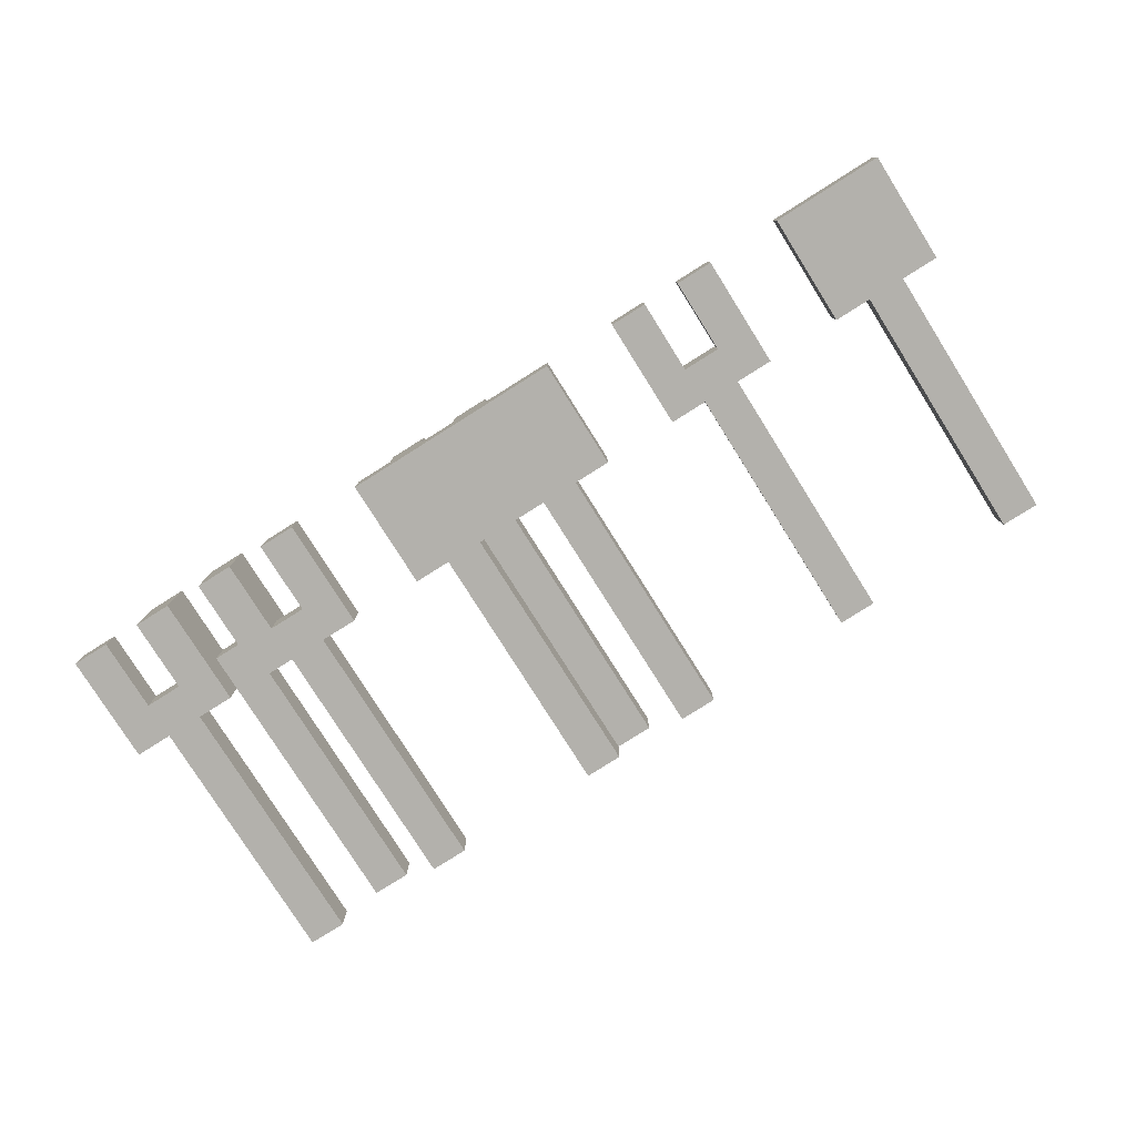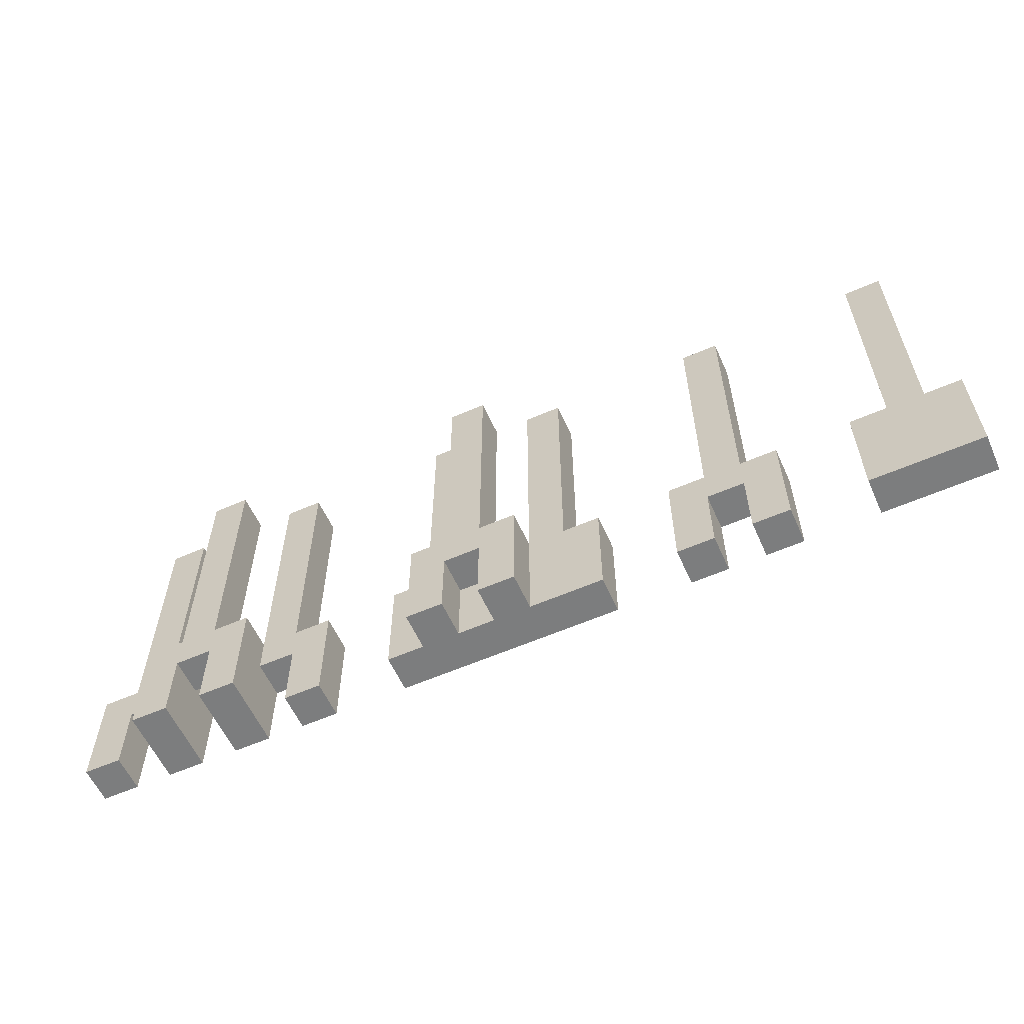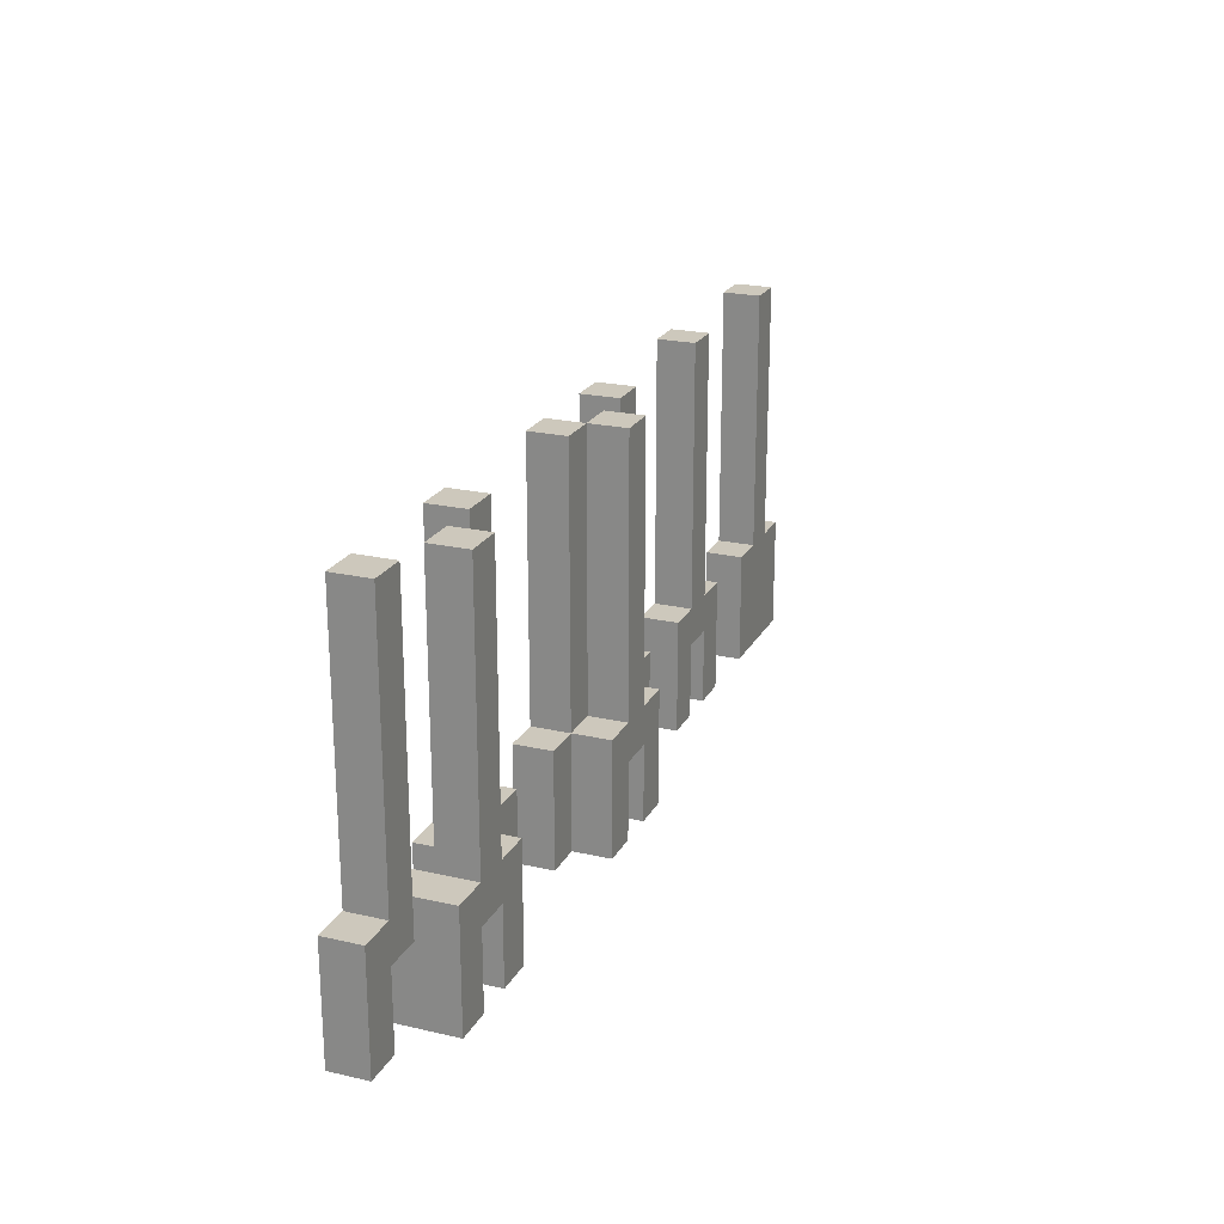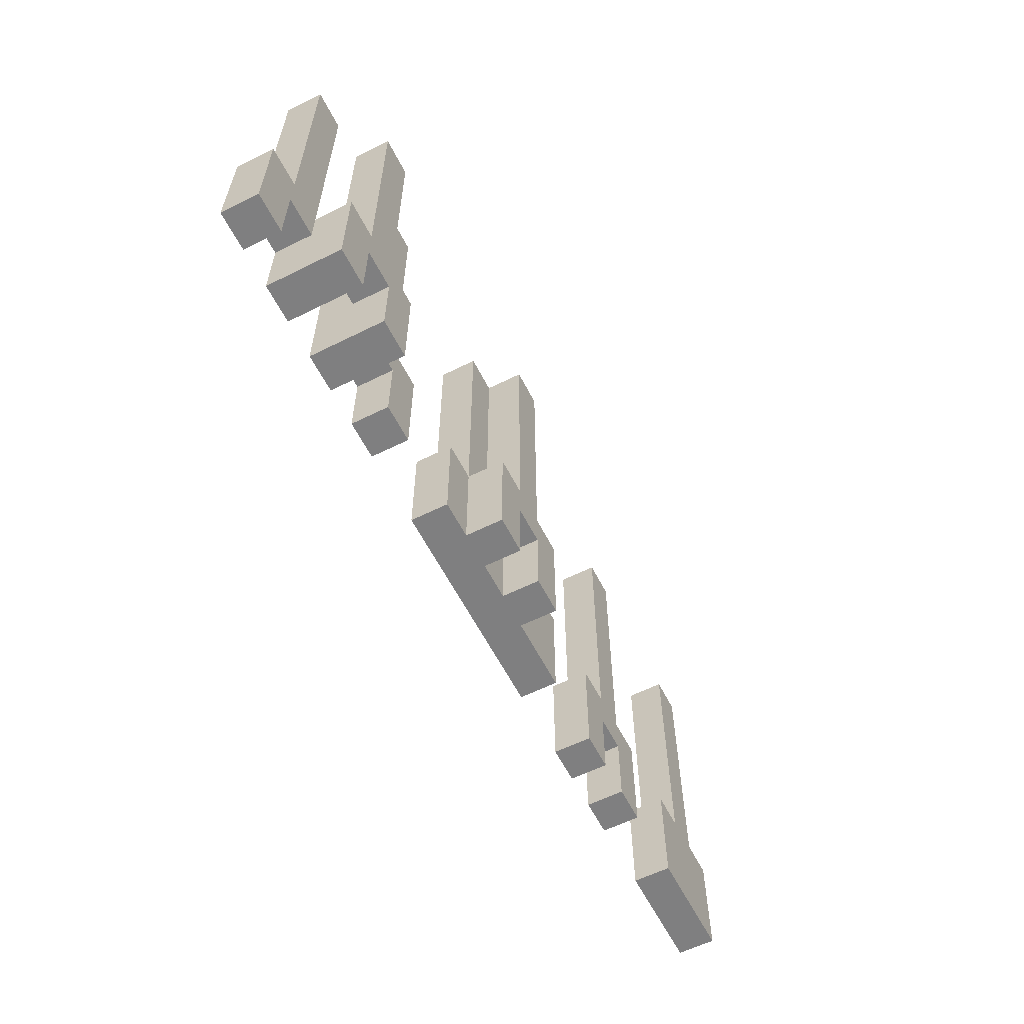
<metadata>
{"format":"obj","ext":"obj","renderer":"f3d","projection":"perspective","resolution":1024,"background":"white","views":[{"elev":-79.0,"azim":-147.8,"up":"+Y"},{"elev":-59.0,"azim":-155.8,"up":"+Z"},{"elev":22.2,"azim":111.7,"up":"+Z"},{"elev":-59.9,"azim":117.0,"up":"+Z"}]}
</metadata>
<code>
o
v -1.2 -0.2 -0.2
v -1.2 -0.2 -0.5
v -1.2 -0.1 -0.2
v -1.2 -0.1 -0.5
v -1.1 -0.2 0.5
v -1.1 -0.2 -0.2
v -1.1 -0.1 0.5
v -1.1 -0.1 -0.2
v -0.7 -0.2 -0.2
v -0.7 -0.2 -0.5
v -0.7 -0.1 -0.2
v -0.7 -0.1 -0.5
v -0.6 -0.2 0.5
v -0.6 -0.2 -0.2
v -0.6 -0.1 0.5
v -0.6 -0.1 -0.2
v -0.5 -0.2 -0.3
v -0.5 -0.2 -0.5
v -0.5 -0.1 -0.3
v -0.5 -0.1 -0.5
v -0.2 -0.2 -0.2
v -0.2 -0.2 -0.5
v -0.2 -0.1 -0.2
v -0.2 -0.1 -0.5
v -0.1 -0.2 0.5
v -0.1 -0.2 -0.2
v -0.1 -0.1 0.5
v -0.1 -0.1 -0.2
v 0 -0.1 -0.2
v 0 -0.1 -0.5
v 0 0 -0.2
v 0 0 -0.5
v 0.1 -0.1 0.5
v 0.1 -0.1 -0.2
v 0.1 0 0.5
v 0.1 0 -0.2
v 0.2 -0.2 0.5
v 0.2 -0.2 -0.2
v 0.2 -0.1 0.5
v 0.2 -0.1 -0.2
v 0.2 -0.1 -0.3
v 0.2 -0.1 -0.5
v 0.2 0 -0.3
v 0.2 0 -0.5
v 0.6 -0.2 -0.2
v 0.6 -0.2 -0.5
v 0.6 -0.1 -0.2
v 0.6 -0.1 -0.5
v 0.7 -0.2 0.5
v 0.7 -0.2 -0.2
v 0.7 -0.1 0.5
v 0.7 -0.1 -0.2
v 0.8 -0.2 -0.3
v 0.8 -0.2 -0.5
v 0.8 -0.1 -0.2
v 0.8 -0.1 -0.3
v 0.8 0 -0.2
v 0.8 0 -0.5
v 0.9 -0.1 0.5
v 0.9 -0.1 -0.2
v 0.9 0 0.5
v 0.9 0 -0.2
v 1 -0.2 -0.2
v 1 -0.2 -0.5
v 1 -0.1 -0.2
v 1 -0.1 -0.3
v 1 0 -0.3
v 1 0 -0.5
v 1.1 -0.2 0.5
v 1.1 -0.2 -0.2
v 1.1 -0.1 0.5
v 1.1 -0.1 -0.2
v 1.2 -0.2 -0.3
v 1.2 -0.2 -0.5
v 1.2 -0.1 -0.3
v 1.2 -0.1 -0.5
v -1 -0.2 0.5
v -1 -0.2 -0.2
v -1 -0.1 0.5
v -1 -0.1 -0.2
v -0.9 -0.2 -0.2
v -0.9 -0.2 -0.5
v -0.9 -0.1 -0.2
v -0.9 -0.1 -0.5
v -0.6 -0.2 -0.3
v -0.6 -0.2 -0.5
v -0.6 -0.1 -0.3
v -0.6 -0.1 -0.5
v -0.5 -0.2 0.5
v -0.5 -0.2 -0.2
v -0.5 -0.1 0.5
v -0.5 -0.1 -0.2
v -0.4 -0.2 -0.2
v -0.4 -0.2 -0.5
v -0.4 -0.1 -0.2
v -0.4 -0.1 -0.5
v 0 -0.2 0.5
v 0 -0.2 -0.2
v 0 -0.1 0.5
v 0 -0.1 -0.2
v 0.1 -0.1 -0.3
v 0.1 -0.1 -0.5
v 0.1 0 -0.3
v 0.1 0 -0.5
v 0.2 -0.1 0.5
v 0.2 -0.1 -0.2
v 0.2 0 0.5
v 0.2 0 -0.2
v 0.3 -0.2 0.5
v 0.3 -0.2 -0.2
v 0.3 -0.1 0.5
v 0.3 -0.1 -0.2
v 0.3 -0.1 -0.5
v 0.3 0 -0.2
v 0.3 0 -0.5
v 0.4 -0.2 -0.2
v 0.4 -0.2 -0.5
v 0.4 -0.1 -0.2
v 0.4 -0.1 -0.5
v 0.7 -0.2 -0.3
v 0.7 -0.2 -0.5
v 0.7 -0.1 -0.3
v 0.7 -0.1 -0.5
v 0.8 -0.2 0.5
v 0.8 -0.2 -0.2
v 0.8 -0.1 0.5
v 0.8 -0.1 -0.2
v 0.9 -0.2 -0.2
v 0.9 -0.2 -0.5
v 0.9 -0.1 -0.2
v 0.9 -0.1 -0.3
v 0.9 0 -0.3
v 0.9 0 -0.5
v 1 -0.1 0.5
v 1 -0.1 -0.2
v 1 0 0.5
v 1 0 -0.2
v 1.1 -0.2 -0.3
v 1.1 -0.2 -0.5
v 1.1 -0.1 -0.2
v 1.1 -0.1 -0.3
v 1.1 0 -0.2
v 1.1 0 -0.5
v 1.2 -0.2 0.5
v 1.2 -0.2 -0.2
v 1.2 -0.1 0.5
v 1.2 -0.1 -0.2
v 1.3 -0.2 -0.2
v 1.3 -0.2 -0.5
v 1.3 -0.1 -0.2
v 1.3 -0.1 -0.5
v -1.1 -0.2 0.5
v -1.1 -0.1 0.5
v -1 -0.2 0.5
v -1 -0.1 0.5
v -0.6 -0.2 0.5
v -0.6 -0.1 0.5
v -0.5 -0.2 0.5
v -0.5 -0.1 0.5
v -0.1 -0.2 0.5
v -0.1 -0.1 0.5
v 0 -0.2 0.5
v 0 -0.1 0.5
v 0.1 -0.1 0.5
v 0.1 0 0.5
v 0.2 -0.2 0.5
v 0.2 -0.1 0.5
v 0.2 0 0.5
v 0.3 -0.2 0.5
v 0.3 -0.1 0.5
v 0.7 -0.2 0.5
v 0.7 -0.1 0.5
v 0.8 -0.2 0.5
v 0.8 -0.1 0.5
v 0.9 -0.1 0.5
v 0.9 0 0.5
v 1 -0.1 0.5
v 1 0 0.5
v 1.1 -0.2 0.5
v 1.1 -0.1 0.5
v 1.2 -0.2 0.5
v 1.2 -0.1 0.5
v -1.2 -0.2 -0.2
v -1.2 -0.1 -0.2
v -1.1 -0.2 -0.2
v -1.1 -0.1 -0.2
v -1 -0.2 -0.2
v -1 -0.1 -0.2
v -0.9 -0.2 -0.2
v -0.9 -0.1 -0.2
v -0.7 -0.2 -0.2
v -0.7 -0.1 -0.2
v -0.6 -0.2 -0.2
v -0.6 -0.1 -0.2
v -0.5 -0.2 -0.2
v -0.5 -0.1 -0.2
v -0.4 -0.2 -0.2
v -0.4 -0.1 -0.2
v -0.2 -0.2 -0.2
v -0.2 -0.1 -0.2
v -0.1 -0.2 -0.2
v -0.1 -0.1 -0.2
v 0 -0.2 -0.2
v 0 -0.1 -0.2
v 0 0 -0.2
v 0.1 -0.1 -0.2
v 0.1 0 -0.2
v 0.2 -0.2 -0.2
v 0.2 -0.1 -0.2
v 0.2 0 -0.2
v 0.3 -0.2 -0.2
v 0.3 -0.1 -0.2
v 0.3 0 -0.2
v 0.4 -0.2 -0.2
v 0.4 -0.1 -0.2
v 0.6 -0.2 -0.2
v 0.6 -0.1 -0.2
v 0.7 -0.2 -0.2
v 0.7 -0.1 -0.2
v 0.8 -0.2 -0.2
v 0.8 -0.1 -0.2
v 0.8 0 -0.2
v 0.9 -0.2 -0.2
v 0.9 -0.1 -0.2
v 0.9 0 -0.2
v 1 -0.2 -0.2
v 1 -0.1 -0.2
v 1 0 -0.2
v 1.1 -0.2 -0.2
v 1.1 -0.1 -0.2
v 1.1 0 -0.2
v 1.2 -0.2 -0.2
v 1.2 -0.1 -0.2
v 1.3 -0.2 -0.2
v 1.3 -0.1 -0.2
v -0.6 -0.2 -0.3
v -0.6 -0.1 -0.3
v -0.5 -0.2 -0.3
v -0.5 -0.1 -0.3
v 0.1 -0.1 -0.3
v 0.1 0 -0.3
v 0.2 -0.1 -0.3
v 0.2 0 -0.3
v 0.7 -0.2 -0.3
v 0.7 -0.1 -0.3
v 0.8 -0.2 -0.3
v 0.8 -0.1 -0.3
v 0.9 -0.1 -0.3
v 0.9 0 -0.3
v 1 -0.1 -0.3
v 1 0 -0.3
v 1.1 -0.2 -0.3
v 1.1 -0.1 -0.3
v 1.2 -0.2 -0.3
v 1.2 -0.1 -0.3
v -1.2 -0.2 -0.5
v -1.2 -0.1 -0.5
v -0.9 -0.2 -0.5
v -0.9 -0.1 -0.5
v -0.7 -0.2 -0.5
v -0.7 -0.1 -0.5
v -0.6 -0.2 -0.5
v -0.6 -0.1 -0.5
v -0.5 -0.2 -0.5
v -0.5 -0.1 -0.5
v -0.4 -0.2 -0.5
v -0.4 -0.1 -0.5
v -0.2 -0.2 -0.5
v -0.2 -0.1 -0.5
v 0 -0.1 -0.5
v 0 0 -0.5
v 0.1 -0.1 -0.5
v 0.1 0 -0.5
v 0.2 -0.1 -0.5
v 0.2 0 -0.5
v 0.3 -0.1 -0.5
v 0.3 0 -0.5
v 0.4 -0.2 -0.5
v 0.4 -0.1 -0.5
v 0.6 -0.2 -0.5
v 0.6 -0.1 -0.5
v 0.7 -0.2 -0.5
v 0.7 -0.1 -0.5
v 0.8 -0.2 -0.5
v 0.8 0 -0.5
v 0.9 -0.2 -0.5
v 0.9 0 -0.5
v 1 -0.2 -0.5
v 1 0 -0.5
v 1.1 -0.2 -0.5
v 1.1 0 -0.5
v 1.2 -0.2 -0.5
v 1.2 -0.1 -0.5
v 1.3 -0.2 -0.5
v 1.3 -0.1 -0.5
v -1.1 -0.2 0.5
v -1 -0.2 0.5
v -0.6 -0.2 0.5
v -0.5 -0.2 0.5
v -0.1 -0.2 0.5
v 0 -0.2 0.5
v 0.2 -0.2 0.5
v 0.3 -0.2 0.5
v 0.7 -0.2 0.5
v 0.8 -0.2 0.5
v 1.1 -0.2 0.5
v 1.2 -0.2 0.5
v -1.2 -0.2 -0.2
v -1.1 -0.2 -0.2
v -1 -0.2 -0.2
v -0.9 -0.2 -0.2
v -0.7 -0.2 -0.2
v -0.6 -0.2 -0.2
v -0.5 -0.2 -0.2
v -0.4 -0.2 -0.2
v -0.2 -0.2 -0.2
v -0.1 -0.2 -0.2
v 0 -0.2 -0.2
v 0.2 -0.2 -0.2
v 0.3 -0.2 -0.2
v 0.4 -0.2 -0.2
v 0.6 -0.2 -0.2
v 0.7 -0.2 -0.2
v 0.8 -0.2 -0.2
v 0.9 -0.2 -0.2
v 1 -0.2 -0.2
v 1.1 -0.2 -0.2
v 1.2 -0.2 -0.2
v 1.3 -0.2 -0.2
v -0.6 -0.2 -0.3
v -0.5 -0.2 -0.3
v 0.7 -0.2 -0.3
v 0.8 -0.2 -0.3
v 1.1 -0.2 -0.3
v 1.2 -0.2 -0.3
v -1.2 -0.2 -0.5
v -0.9 -0.2 -0.5
v -0.7 -0.2 -0.5
v -0.6 -0.2 -0.5
v -0.5 -0.2 -0.5
v -0.4 -0.2 -0.5
v -0.2 -0.2 -0.5
v 0.4 -0.2 -0.5
v 0.6 -0.2 -0.5
v 0.7 -0.2 -0.5
v 0.8 -0.2 -0.5
v 0.9 -0.2 -0.5
v 1 -0.2 -0.5
v 1.1 -0.2 -0.5
v 1.2 -0.2 -0.5
v 1.3 -0.2 -0.5
v 0.1 -0.1 0.5
v 0.2 -0.1 0.5
v 0.9 -0.1 0.5
v 1 -0.1 0.5
v 0.1 -0.1 -0.2
v 0.2 -0.1 -0.2
v 0.9 -0.1 -0.2
v 1 -0.1 -0.2
v 0.9 -0.1 -0.3
v 1 -0.1 -0.3
v -1.1 -0.1 0.5
v -1 -0.1 0.5
v -0.6 -0.1 0.5
v -0.5 -0.1 0.5
v -0.1 -0.1 0.5
v 0 -0.1 0.5
v 0.2 -0.1 0.5
v 0.3 -0.1 0.5
v 0.7 -0.1 0.5
v 0.8 -0.1 0.5
v 1.1 -0.1 0.5
v 1.2 -0.1 0.5
v -1.2 -0.1 -0.2
v -1.1 -0.1 -0.2
v -1 -0.1 -0.2
v -0.9 -0.1 -0.2
v -0.7 -0.1 -0.2
v -0.6 -0.1 -0.2
v -0.5 -0.1 -0.2
v -0.4 -0.1 -0.2
v -0.2 -0.1 -0.2
v -0.1 -0.1 -0.2
v 0 -0.1 -0.2
v 0.2 -0.1 -0.2
v 0.3 -0.1 -0.2
v 0.4 -0.1 -0.2
v 0.6 -0.1 -0.2
v 0.7 -0.1 -0.2
v 0.8 -0.1 -0.2
v 1.1 -0.1 -0.2
v 1.2 -0.1 -0.2
v 1.3 -0.1 -0.2
v -0.6 -0.1 -0.3
v -0.5 -0.1 -0.3
v 0.1 -0.1 -0.3
v 0.2 -0.1 -0.3
v 0.7 -0.1 -0.3
v 0.8 -0.1 -0.3
v 1.1 -0.1 -0.3
v 1.2 -0.1 -0.3
v -1.2 -0.1 -0.5
v -0.9 -0.1 -0.5
v -0.7 -0.1 -0.5
v -0.6 -0.1 -0.5
v -0.5 -0.1 -0.5
v -0.4 -0.1 -0.5
v -0.2 -0.1 -0.5
v 0 -0.1 -0.5
v 0.1 -0.1 -0.5
v 0.2 -0.1 -0.5
v 0.3 -0.1 -0.5
v 0.4 -0.1 -0.5
v 0.6 -0.1 -0.5
v 0.7 -0.1 -0.5
v 1.2 -0.1 -0.5
v 1.3 -0.1 -0.5
v 0.1 0 0.5
v 0.2 0 0.5
v 0.9 0 0.5
v 1 0 0.5
v 0 0 -0.2
v 0.1 0 -0.2
v 0.2 0 -0.2
v 0.3 0 -0.2
v 0.8 0 -0.2
v 0.9 0 -0.2
v 1 0 -0.2
v 1.1 0 -0.2
v 0.1 0 -0.3
v 0.2 0 -0.3
v 0.9 0 -0.3
v 1 0 -0.3
v 0 0 -0.5
v 0.1 0 -0.5
v 0.2 0 -0.5
v 0.3 0 -0.5
v 0.8 0 -0.5
v 0.9 0 -0.5
v 1 0 -0.5
v 1.1 0 -0.5
f 3 2 1
f 4 2 3
f 7 6 5
f 8 6 7
f 11 10 9
f 12 10 11
f 15 14 13
f 16 14 15
f 19 18 17
f 20 18 19
f 23 22 21
f 24 22 23
f 27 26 25
f 28 26 27
f 31 30 29
f 32 30 31
f 35 34 33
f 36 34 35
f 39 38 37
f 40 38 39
f 43 42 41
f 44 42 43
f 47 46 45
f 48 46 47
f 51 50 49
f 52 50 51
f 56 54 53
f 57 56 55
f 58 54 56
f 58 56 57
f 61 60 59
f 62 60 61
f 65 64 63
f 66 64 65
f 67 64 66
f 68 64 67
f 71 70 69
f 72 70 71
f 75 74 73
f 76 74 75
f 77 78 79
f 79 78 80
f 81 82 83
f 83 82 84
f 85 86 87
f 87 86 88
f 89 90 91
f 91 90 92
f 93 94 95
f 95 94 96
f 97 98 99
f 99 98 100
f 101 102 103
f 103 102 104
f 105 106 107
f 107 106 108
f 109 110 111
f 111 110 112
f 112 113 114
f 114 113 115
f 116 117 118
f 118 117 119
f 120 121 122
f 122 121 123
f 124 125 126
f 126 125 127
f 128 129 130
f 130 129 131
f 131 129 132
f 132 129 133
f 134 135 136
f 136 135 137
f 138 139 141
f 140 141 142
f 141 139 143
f 142 141 143
f 144 145 146
f 146 145 147
f 148 149 150
f 150 149 151
f 154 153 152
f 155 153 154
f 158 157 156
f 159 157 158
f 162 161 160
f 163 161 162
f 167 165 164
f 168 165 167
f 169 167 166
f 170 167 169
f 173 172 171
f 174 172 173
f 177 176 175
f 178 176 177
f 181 180 179
f 182 180 181
f 185 184 183
f 186 184 185
f 189 188 187
f 190 188 189
f 193 192 191
f 194 192 193
f 197 196 195
f 198 196 197
f 201 200 199
f 202 200 201
f 206 204 203
f 206 205 204
f 207 205 206
f 208 206 203
f 209 206 208
f 212 210 209
f 213 210 212
f 214 212 211
f 215 212 214
f 218 217 216
f 219 217 218
f 223 221 220
f 223 222 221
f 224 222 223
f 225 222 224
f 229 227 226
f 229 228 227
f 230 228 229
f 231 228 230
f 234 233 232
f 235 233 234
f 236 237 238
f 238 237 239
f 240 241 242
f 242 241 243
f 244 245 246
f 246 245 247
f 248 249 250
f 250 249 251
f 252 253 254
f 254 253 255
f 256 257 258
f 258 257 259
f 260 261 262
f 262 261 263
f 264 265 266
f 266 265 267
f 268 269 270
f 268 270 272
f 270 271 272
f 272 271 273
f 268 272 274
f 268 274 276
f 274 275 276
f 276 275 277
f 268 276 278
f 278 276 279
f 280 281 282
f 282 281 283
f 284 285 286
f 286 285 287
f 288 289 290
f 290 289 291
f 292 293 294
f 294 293 295
f 309 297 296
f 310 297 309
f 313 299 298
f 314 299 313
f 317 301 300
f 318 301 317
f 319 303 302
f 320 303 319
f 323 305 304
f 324 305 323
f 327 307 306
f 328 307 327
f 330 315 314
f 330 313 312
f 330 314 313
f 331 315 330
f 332 325 324
f 332 323 322
f 332 324 323
f 333 325 332
f 334 329 328
f 334 328 327
f 334 327 326
f 335 329 334
f 336 311 310
f 336 309 308
f 336 310 309
f 337 311 336
f 338 330 312
f 339 330 338
f 340 315 331
f 341 315 340
f 342 318 317
f 342 321 320
f 342 317 316
f 342 319 318
f 342 320 319
f 343 321 342
f 344 332 322
f 345 332 344
f 346 325 333
f 347 325 346
f 348 334 326
f 349 334 348
f 350 329 335
f 351 329 350
f 356 353 352
f 357 353 356
f 358 355 354
f 359 355 358
f 360 359 358
f 361 359 360
f 362 363 375
f 375 363 376
f 364 365 379
f 379 365 380
f 366 367 383
f 383 367 384
f 368 369 385
f 385 369 386
f 370 371 389
f 389 371 390
f 372 373 391
f 391 373 392
f 380 381 394
f 378 379 394
f 379 380 394
f 394 381 395
f 389 390 398
f 388 389 398
f 398 390 399
f 392 393 400
f 391 392 400
f 400 393 401
f 376 377 402
f 374 375 402
f 375 376 402
f 402 377 403
f 378 394 404
f 404 394 405
f 395 381 406
f 406 381 407
f 383 384 408
f 382 383 408
f 408 384 409
f 396 397 410
f 410 397 411
f 386 387 412
f 412 387 413
f 388 398 414
f 414 398 415
f 401 393 416
f 416 393 417
f 418 419 423
f 423 419 424
f 420 421 427
f 427 421 428
f 424 425 430
f 422 423 430
f 423 424 430
f 430 425 431
f 428 429 432
f 427 428 432
f 426 427 432
f 432 429 433
f 422 430 434
f 434 430 435
f 431 425 436
f 436 425 437
f 426 432 438
f 438 432 439
f 433 429 440
f 440 429 441

</code>
